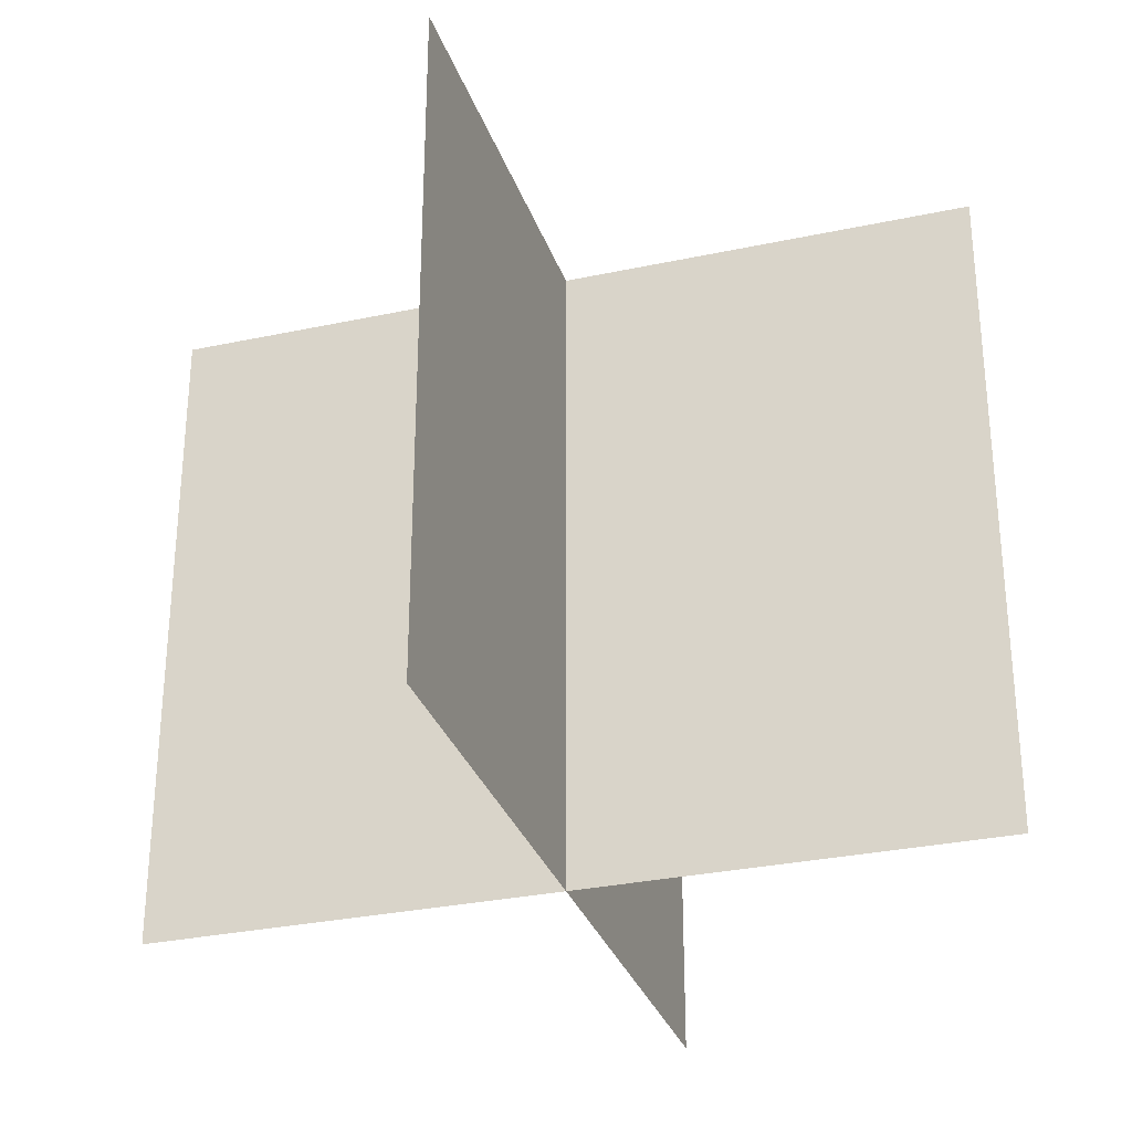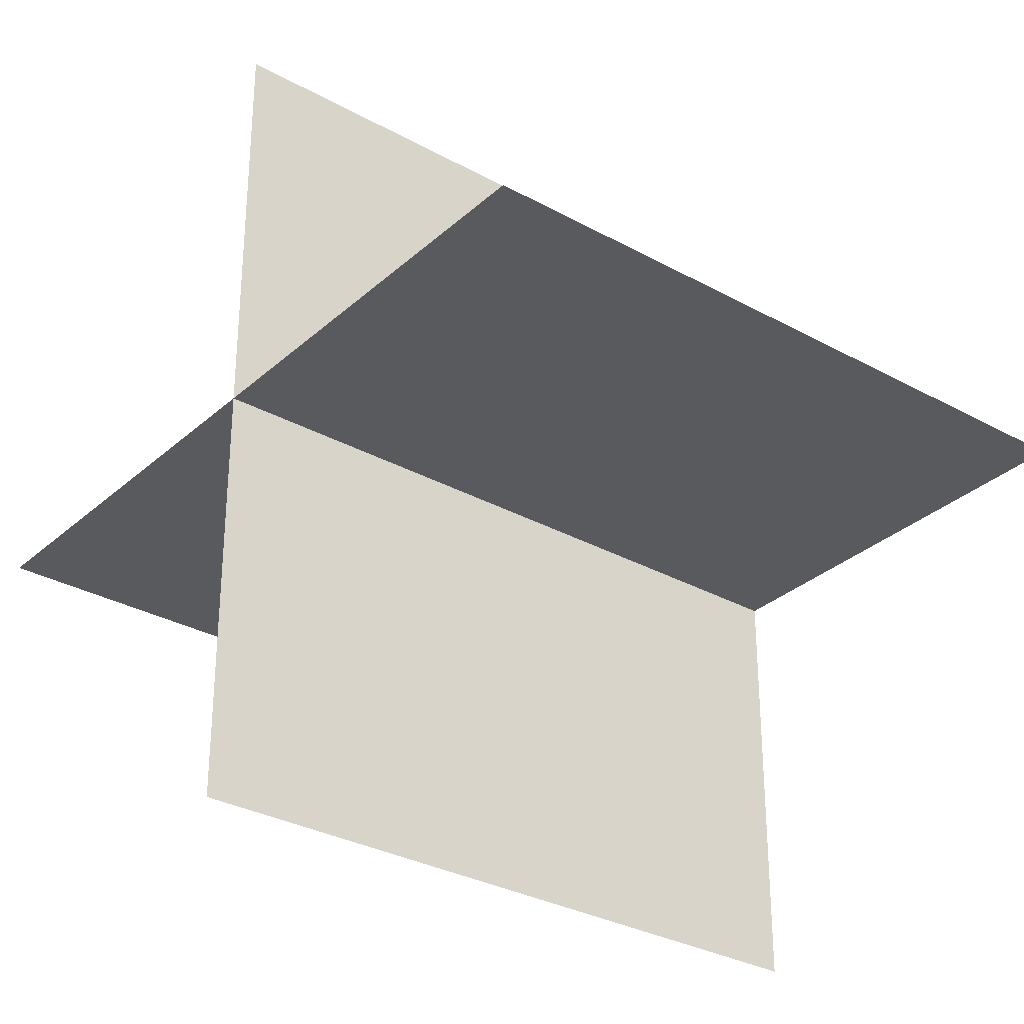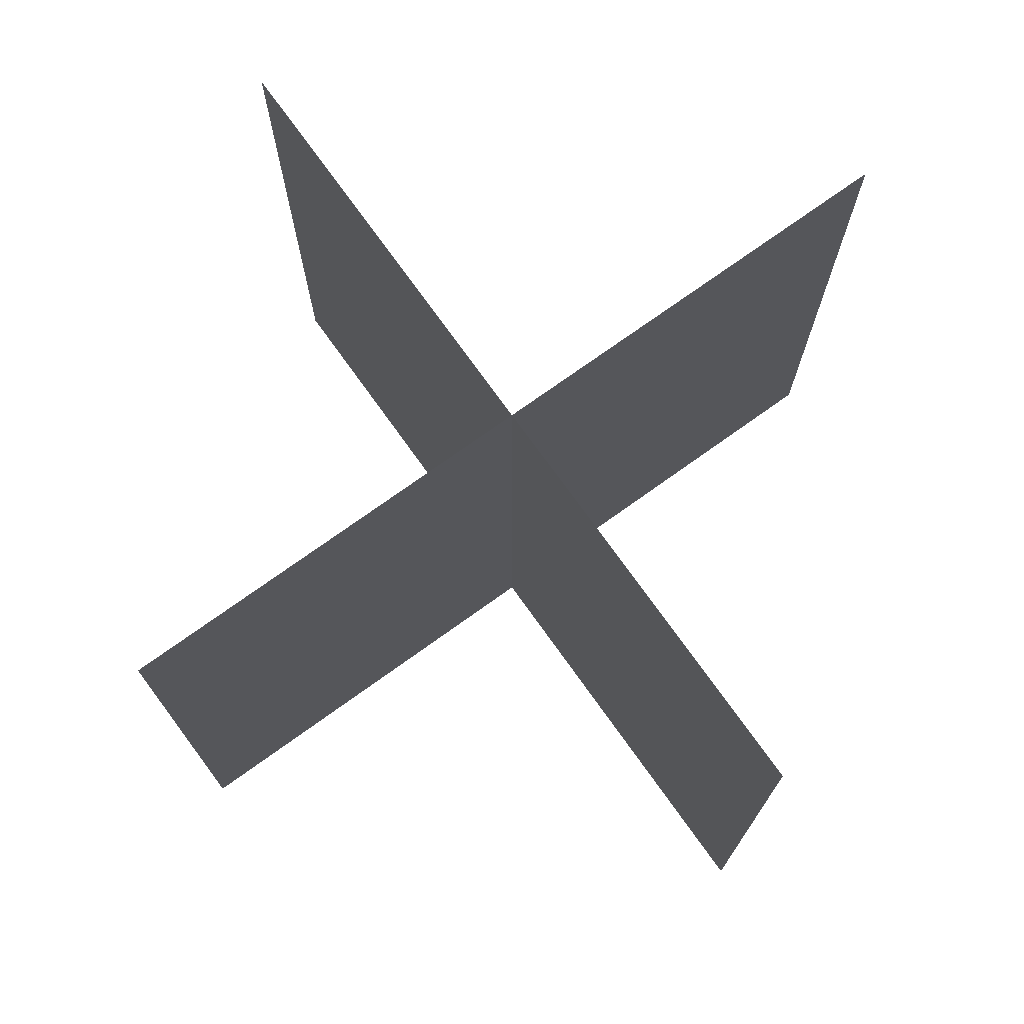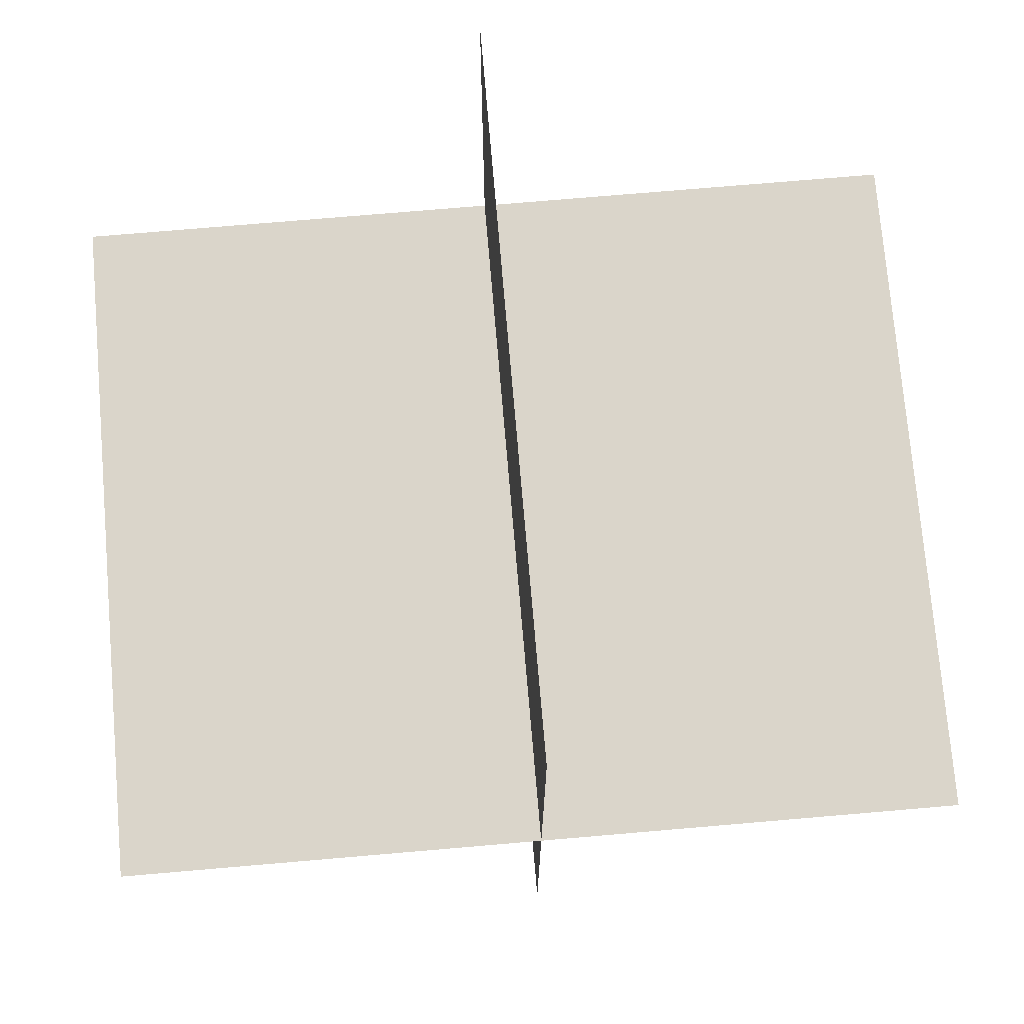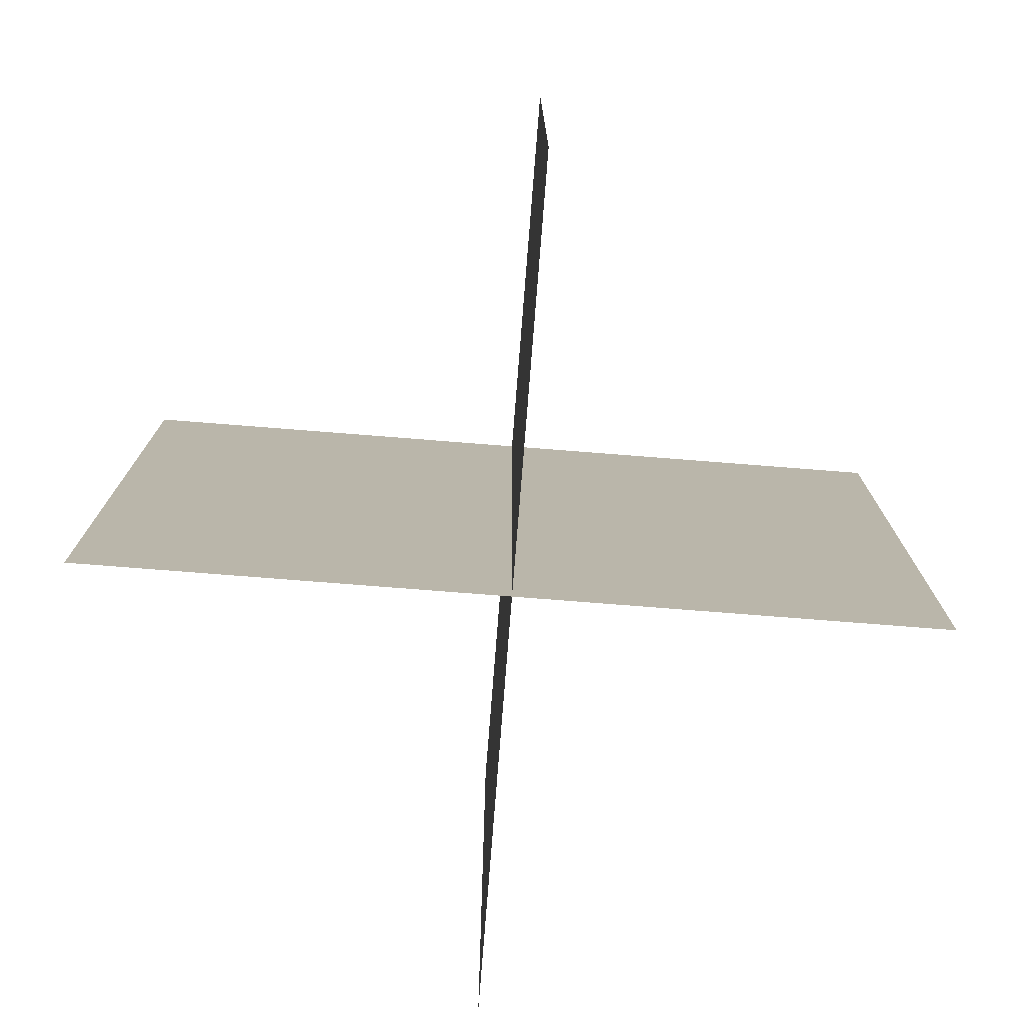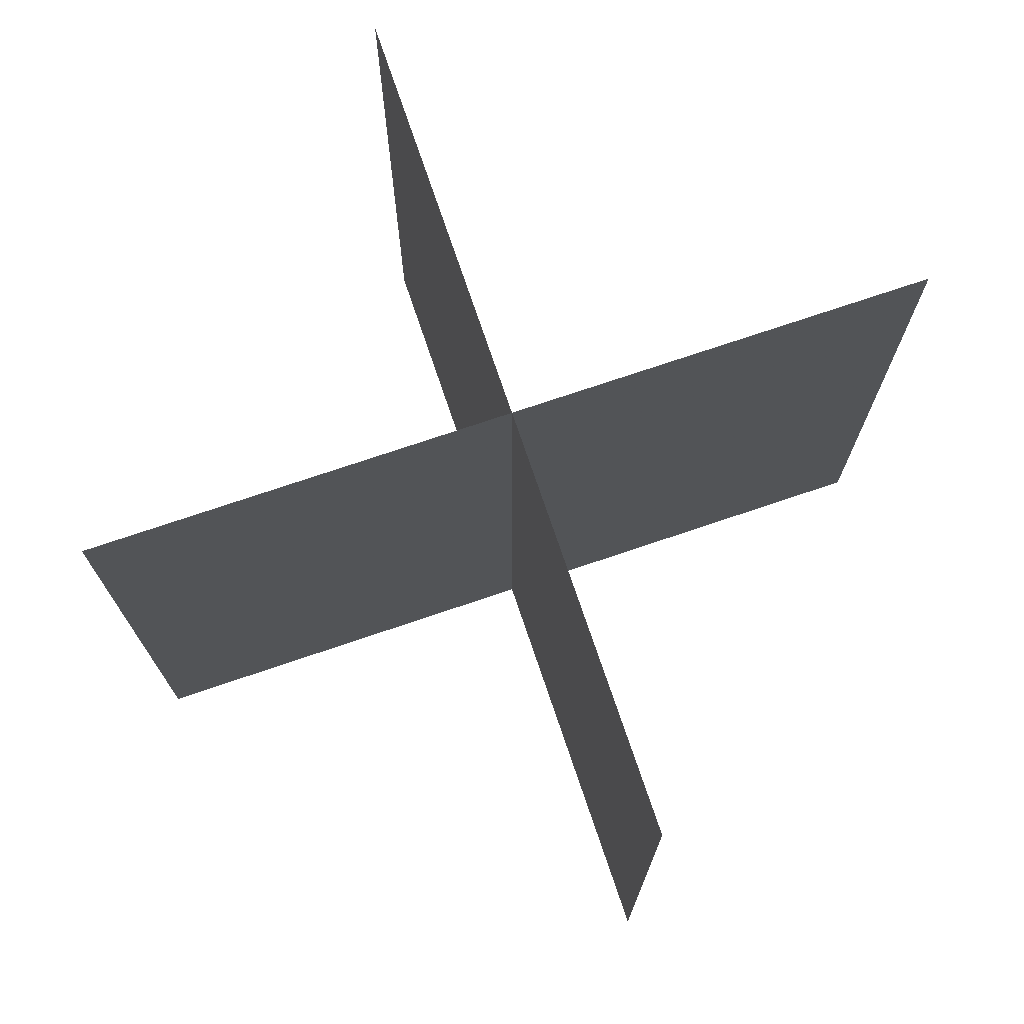
<metadata>
{"format":"obj","ext":"obj","renderer":"f3d","projection":"perspective","resolution":1024,"background":"white","views":[{"elev":-30.5,"azim":107.2,"up":"+Y"},{"elev":-31.0,"azim":51.6,"up":"+Z"},{"elev":74.6,"azim":-35.6,"up":"+Y"},{"elev":74.2,"azim":175.1,"up":"+Z"},{"elev":-76.6,"azim":-94.5,"up":"+Y"},{"elev":74.2,"azim":-18.7,"up":"+Y"}]}
</metadata>
<code>
o Trawa_Plane
v -0 -0.8153 1
v 0 -0.8153 -1
v -0 0.8153 1
v 0 0.8153 -1
v -1 -0.8153 0
v 1 -0.8153 0
v -1 0.8153 -0
v 1 0.8153 -0
f 1 2 4 3
f 5 6 8 7

</code>
